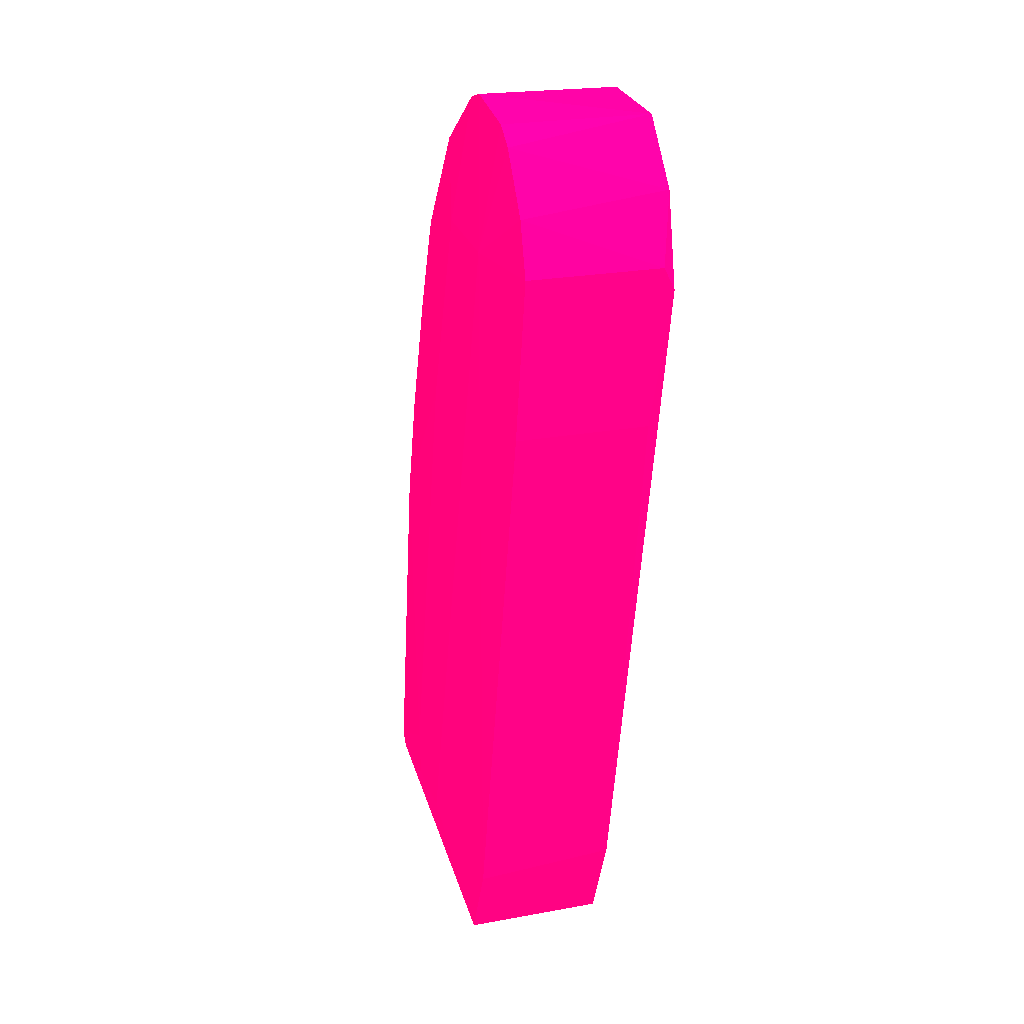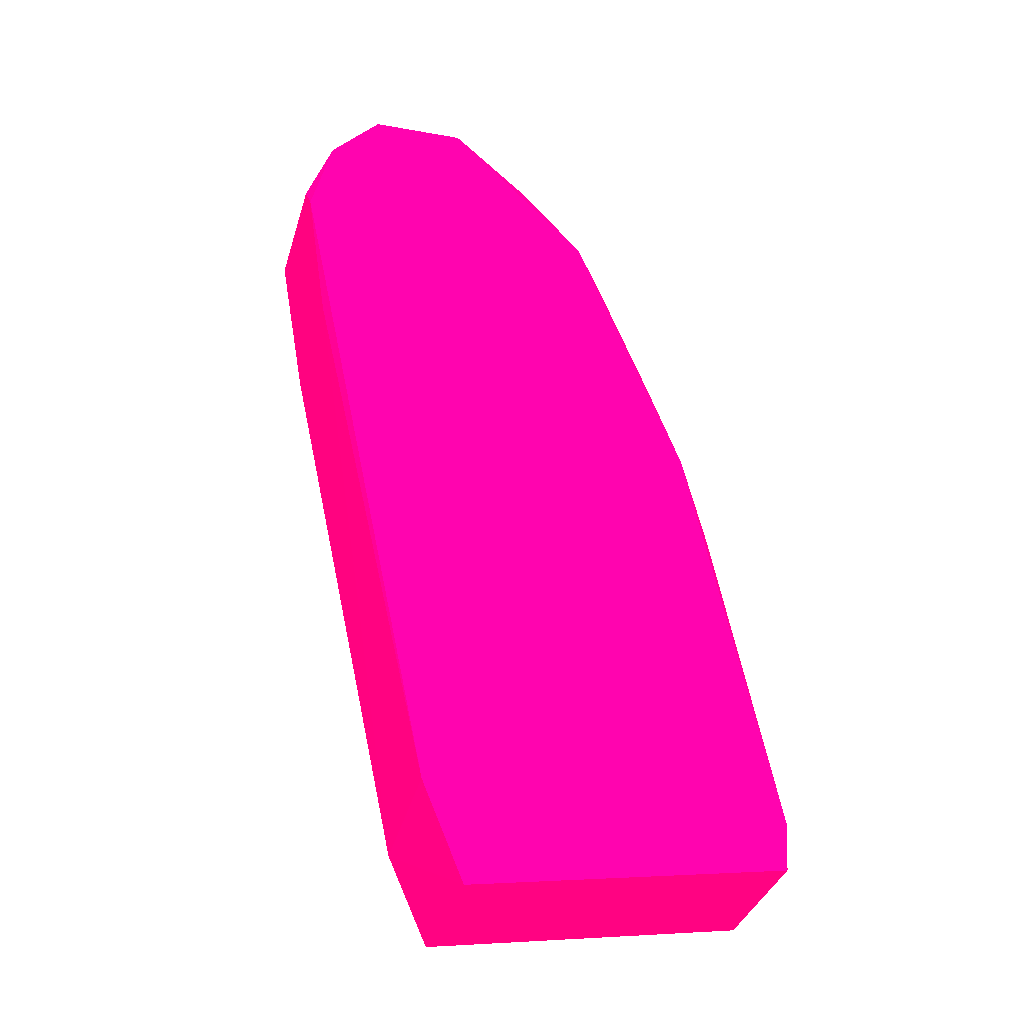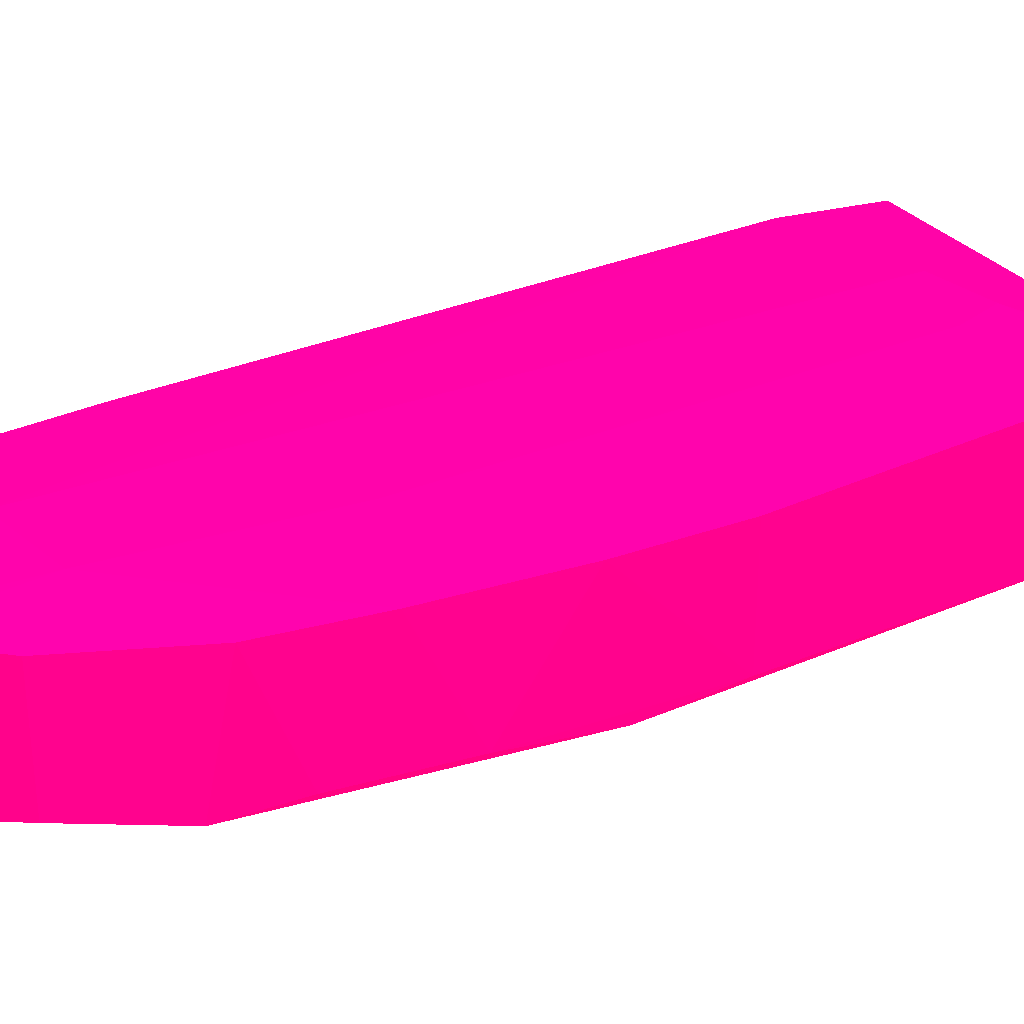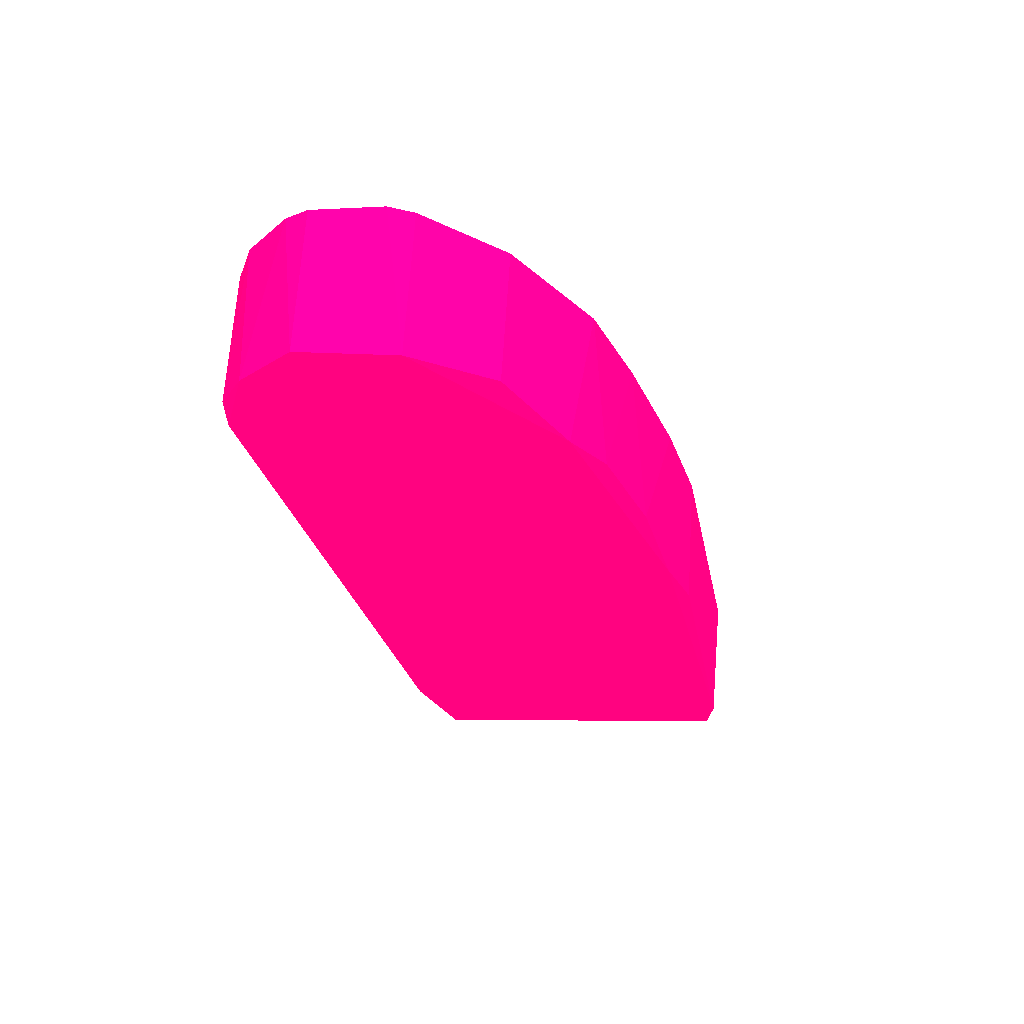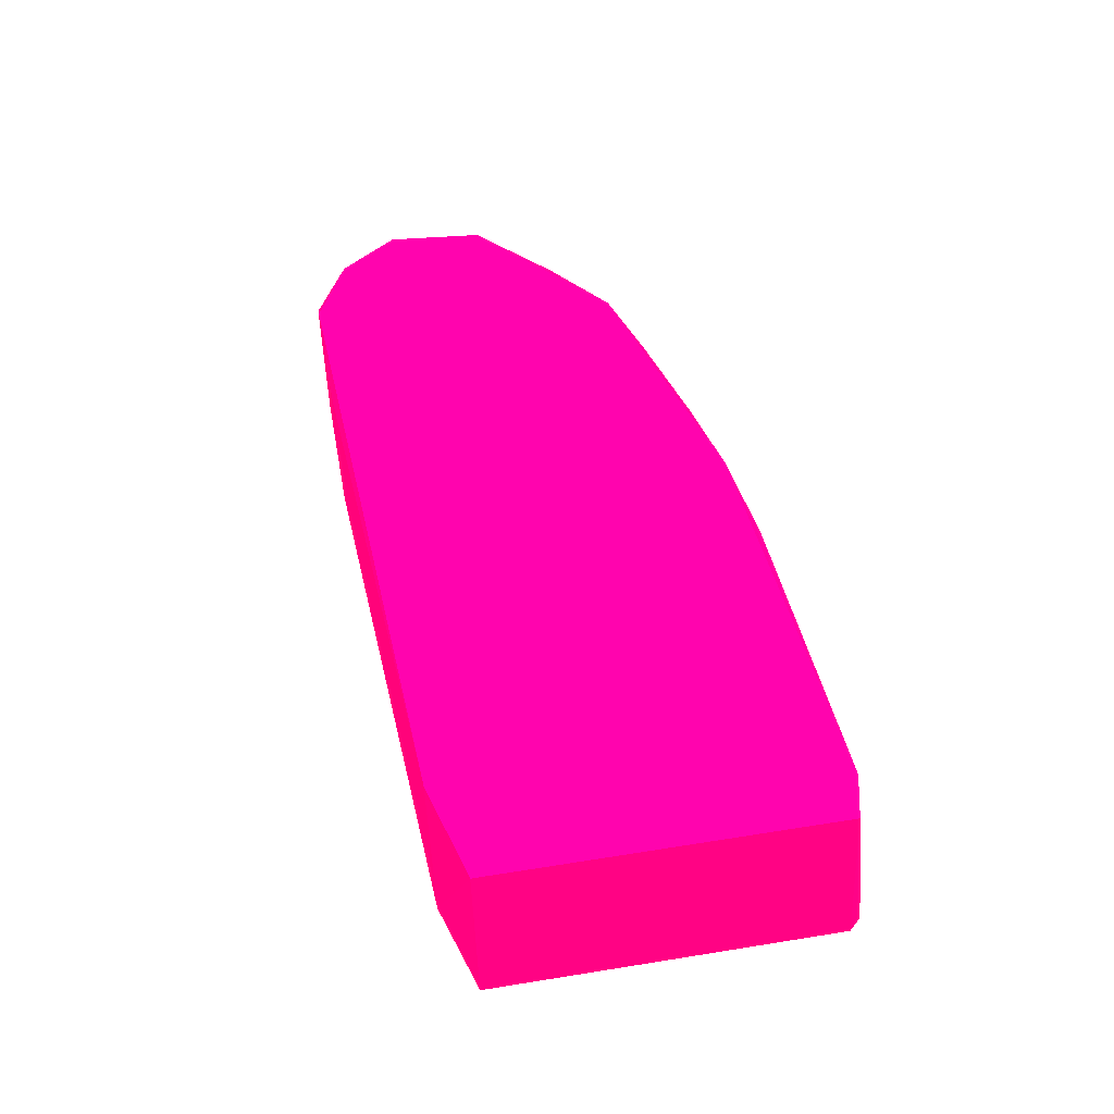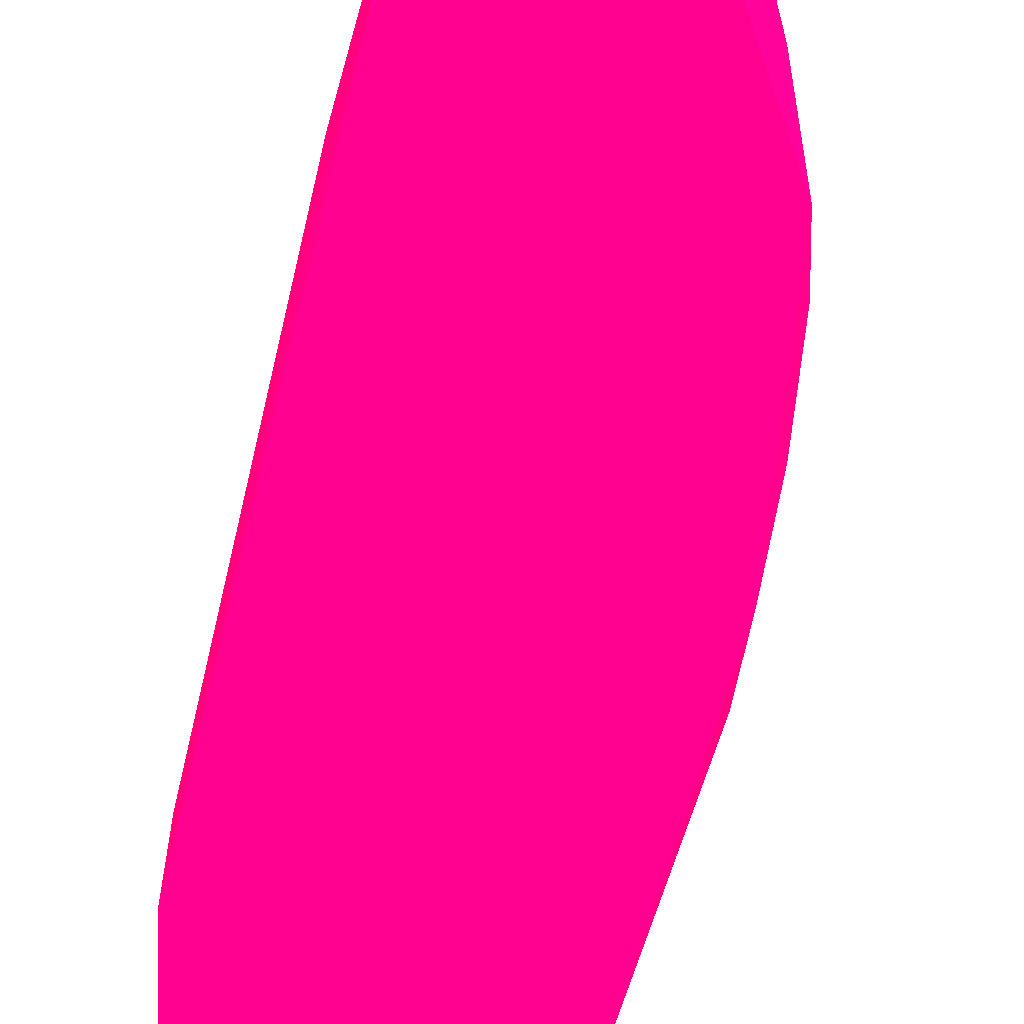
<metadata>
{"format":"obj","ext":"obj","renderer":"f3d","projection":"perspective","resolution":1024,"background":"white","views":[{"elev":24.4,"azim":-106.7,"up":"+Z"},{"elev":-35.8,"azim":-15.8,"up":"+Z"},{"elev":31.7,"azim":47.0,"up":"+Y"},{"elev":65.3,"azim":3.7,"up":"+Z"},{"elev":-49.1,"azim":1.9,"up":"+Z"},{"elev":-61.4,"azim":-25.8,"up":"+Y"}]}
</metadata>
<code>
v -0.01492 -0.003555 0.05724 0.9882 0.007843 0.3725
v 0.005963 0.003391 0.03509 0.9882 0.007843 0.3725
v 0.00597 -0.002963 0.03509 0.9882 0.007843 0.3725
v -0.006789 0.003369 0.01409 0.9882 0.007843 0.3725
v -0.009061 0.003386 0.06062 0.9882 0.007843 0.3725
v -0.006782 -0.003565 0.01409 0.9882 0.007843 0.3725
v 0.008586 -0.003547 0.01678 0.9882 0.007843 0.3725
v -0.01613 0.003376 0.05409 0.9882 0.007843 0.3725
v -0.00073 -0.003542 0.05327 0.9882 0.007843 0.3725
v 0.009049 0.003387 0.01745 0.9882 0.007843 0.3725
v 3e-05 0.003392 0.05223 0.9882 0.007843 0.3725
v -0.01081 0.00396 0.05385 0.9882 0.007843 0.3725
v -0.01473 -0.002981 0.04613 0.9882 0.007843 0.3725
v -0.007816 -0.003546 0.06025 0.9882 0.007843 0.3725
v -0.008723 0.003369 0.01844 0.9882 0.007843 0.3725
v 0.002388 0.003959 0.01863 0.9882 0.007843 0.3725
v -0.008816 -0.003565 0.01902 0.9882 0.007843 0.3725
v -0.003813 0.00339 0.05742 0.9882 0.007843 0.3725
v -0.01248 0.003382 0.06002 0.9882 0.007843 0.3725
v -0.006162 0.003965 0.05408 0.9882 0.007843 0.3725
v 0.003139 -0.002962 0.04456 0.9882 0.007843 0.3725
v -0.01593 -0.003558 0.05296 0.9882 0.007843 0.3725
v -0.01247 -0.003551 0.06002 0.9882 0.007843 0.3725
v 0.008758 -0.003546 0.01916 0.9882 0.007843 0.3725
v -0.001126 0.003955 0.0186 0.9882 0.007843 0.3725
v 0.008578 0.003386 0.01678 0.9882 0.007843 0.3725
v -0.01474 0.003374 0.04612 0.9882 0.007843 0.3725
v -0.003806 -0.002964 0.05742 0.9882 0.007843 0.3725
v 0.004397 0.003392 0.04068 0.9882 0.007843 0.3725
v 0.004604 -0.003542 0.03954 0.9882 0.007843 0.3725
v -0.01539 0.003378 0.05657 0.9882 0.007843 0.3725
v -0.002659 0.003965 0.04413 0.9882 0.007843 0.3725
v 0.001004 -0.002962 0.05005 0.9882 0.007843 0.3725
v 0.002066 0.003392 0.0473 0.9882 0.007843 0.3725
v -0.01351 0.003381 0.05925 0.9882 0.007843 0.3725
v -0.01613 -0.002979 0.05409 0.9882 0.007843 0.3725
v 0.002557 0.00396 0.021 0.9882 0.007843 0.3725
v -0.007824 0.003387 0.06024 0.9882 0.007843 0.3725
f 18 20 38
f 6 4 7
f 1 6 7
f 1 7 9
f 2 3 10
f 1 9 14
f 4 6 15
f 6 1 17
f 15 6 17
f 13 15 17
f 5 12 19
f 12 5 20
f 16 12 20
f 18 11 20
f 8 13 22
f 17 1 22
f 13 17 22
f 1 14 23
f 14 5 23
f 5 19 23
f 9 7 24
f 10 3 24
f 7 10 24
f 4 15 25
f 15 12 25
f 16 4 25
f 12 16 25
f 7 4 26
f 10 7 26
f 16 10 26
f 4 16 26
f 8 12 27
f 13 8 27
f 12 15 27
f 15 13 27
f 9 11 28
f 14 9 28
f 11 18 28
f 18 14 28
f 3 2 29
f 21 3 29
f 3 21 30
f 21 9 30
f 24 3 30
f 9 24 30
f 12 8 31
f 16 20 32
f 29 2 32
f 11 9 33
f 9 21 33
f 33 21 34
f 20 11 34
f 21 29 34
f 32 20 34
f 29 32 34
f 11 33 34
f 19 12 35
f 1 23 35
f 23 19 35
f 31 1 35
f 12 31 35
f 22 1 36
f 8 22 36
f 1 31 36
f 31 8 36
f 2 10 37
f 10 16 37
f 32 2 37
f 16 32 37
f 5 14 38
f 14 18 38
f 20 5 38

</code>
